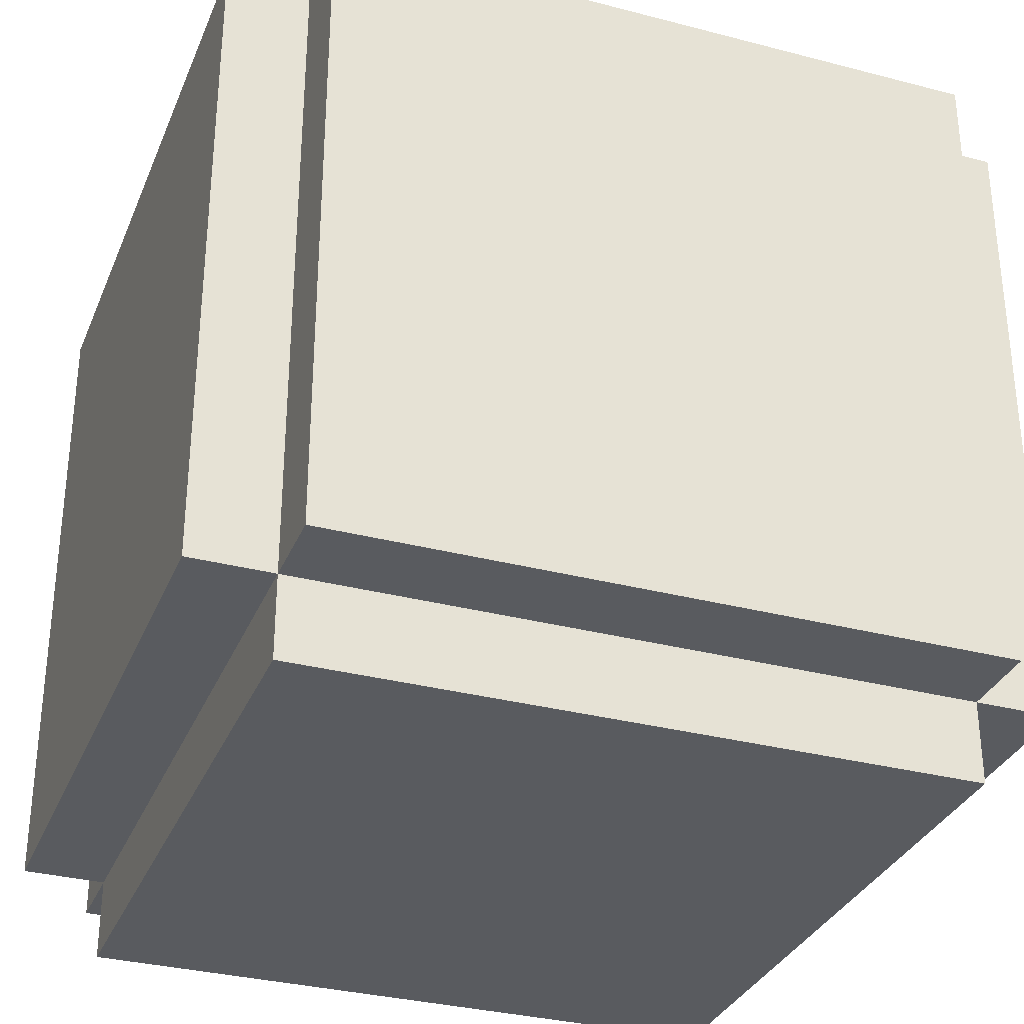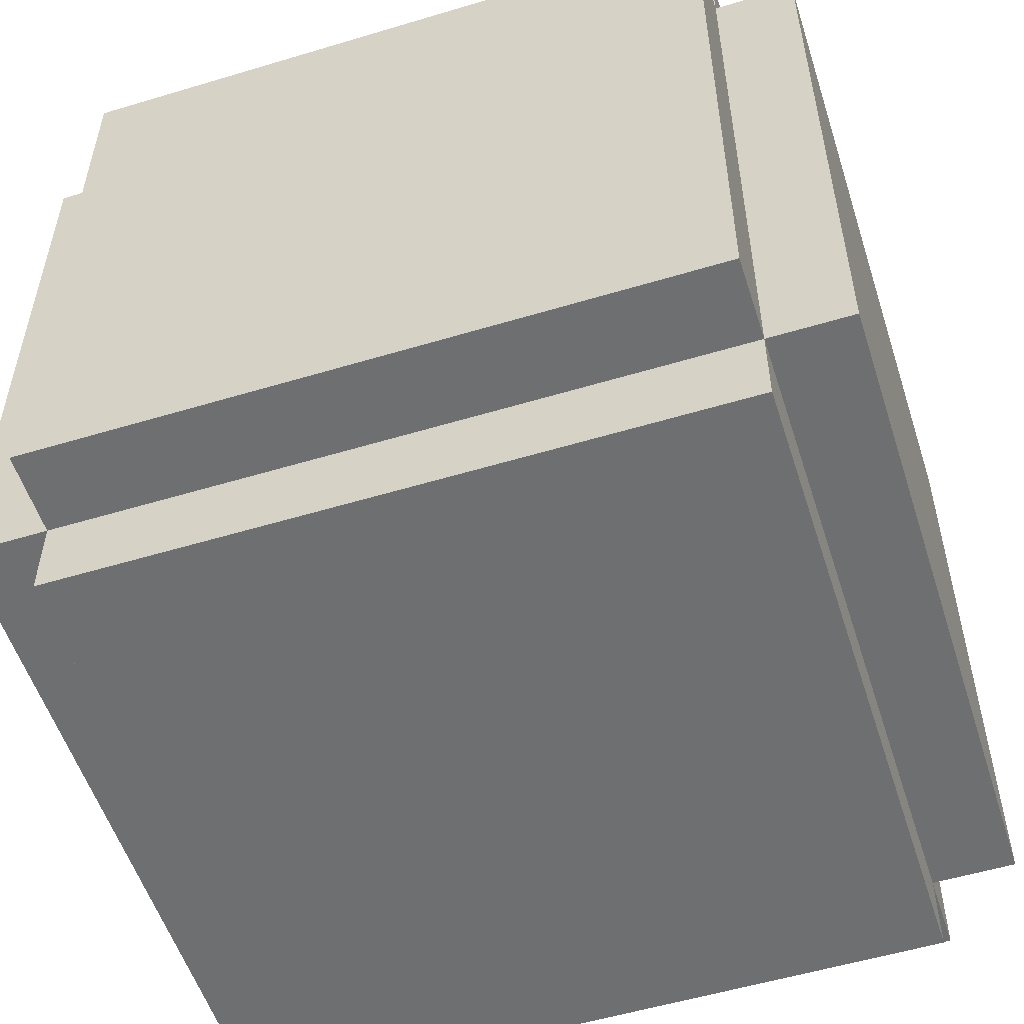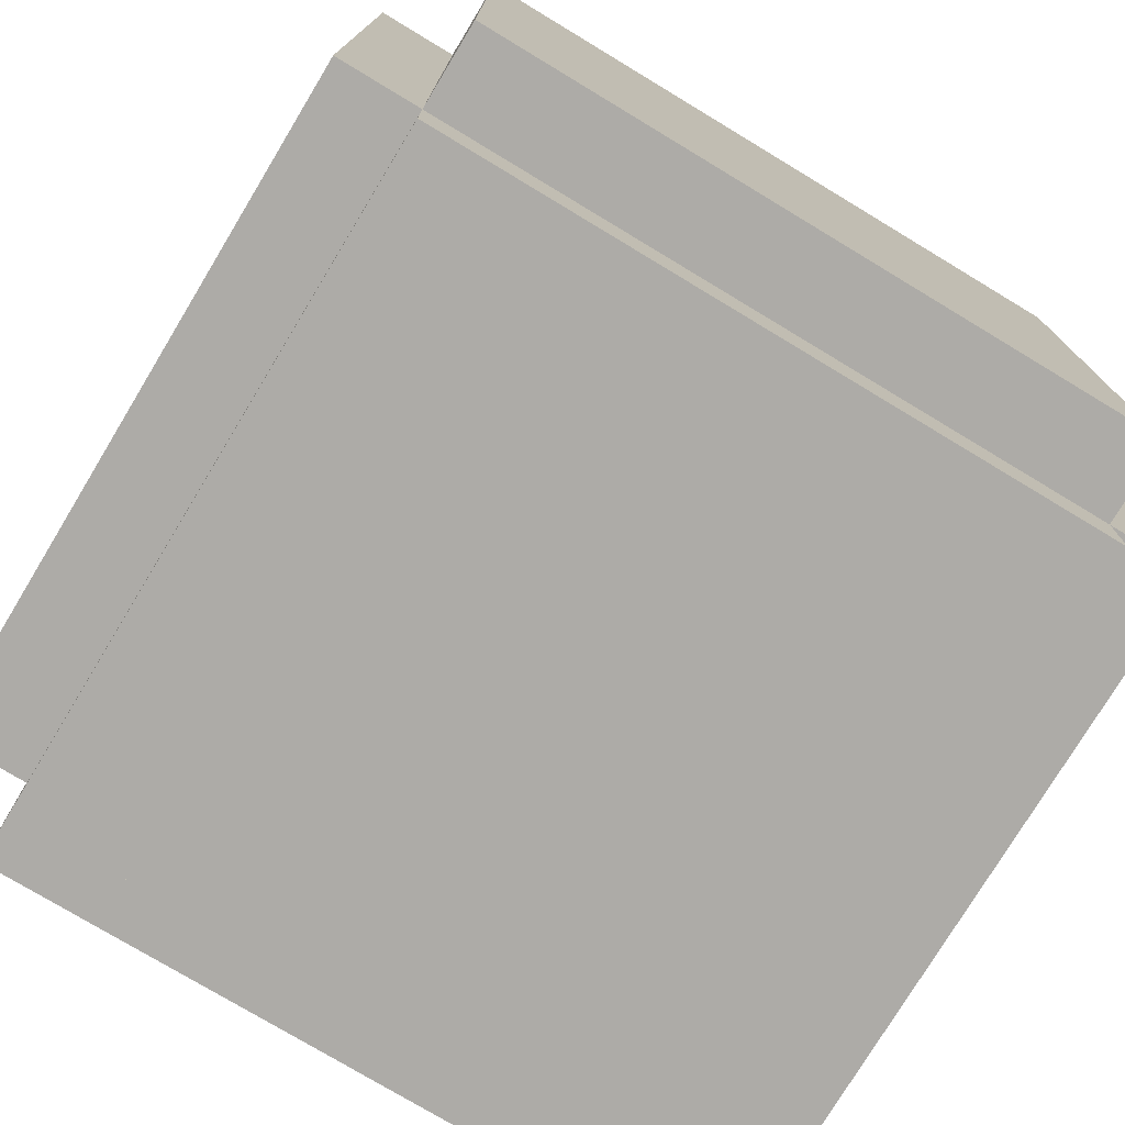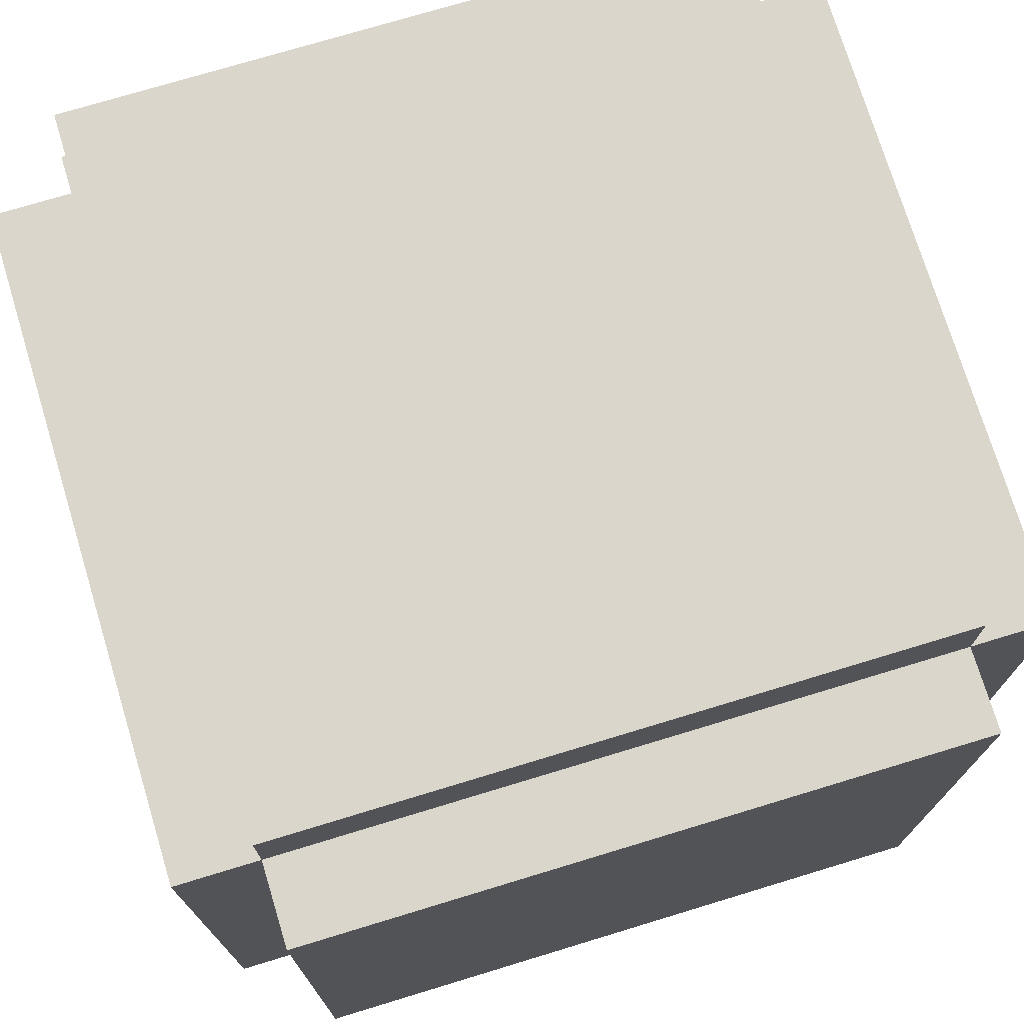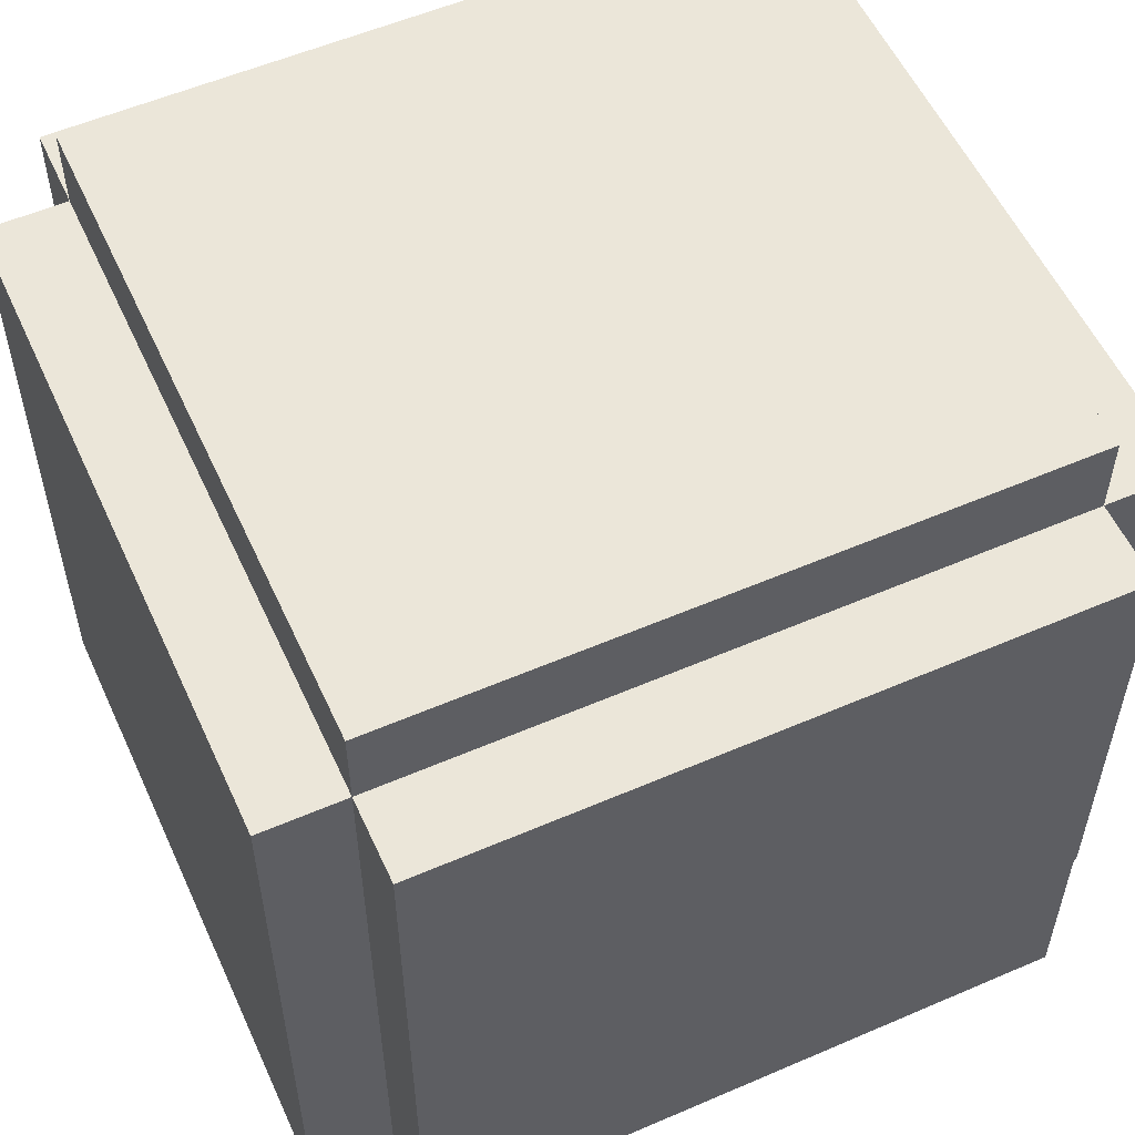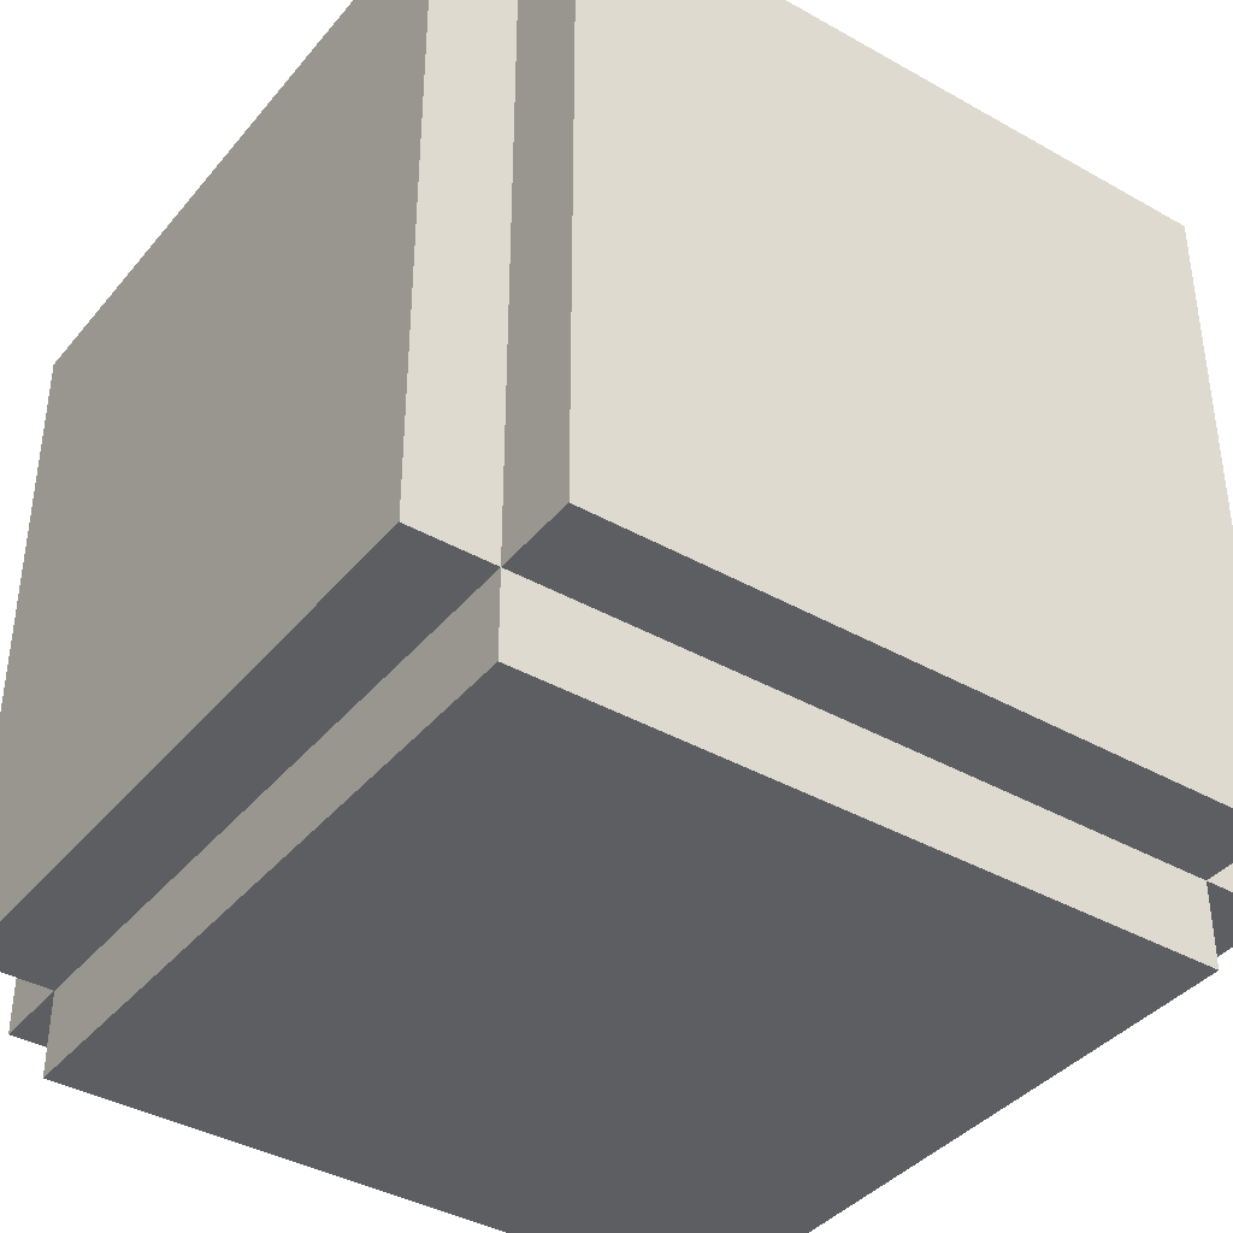
<metadata>
{"format":"obj","ext":"obj","renderer":"f3d","projection":"perspective","resolution":1024,"background":"white","views":[{"elev":-32.4,"azim":-20.1,"up":"+Y"},{"elev":-54.6,"azim":17.7,"up":"+Z"},{"elev":-76.4,"azim":-31.1,"up":"+Z"},{"elev":74.1,"azim":163.1,"up":"+Z"},{"elev":55.7,"azim":-114.4,"up":"+Y"},{"elev":-39.1,"azim":-125.2,"up":"+Y"}]}
</metadata>
<code>
v 7 1 32
v 7 1 24
v 7 9 32
v 7 9 24
v 8 0 32
v 8 0 24
v 8 1 33
v 8 1 32
v 8 1 24
v 8 1 23
v 8 9 33
v 8 9 32
v 8 9 24
v 8 9 23
v 8 10 32
v 8 10 24
v 16 0 32
v 16 0 24
v 16 1 33
v 16 1 32
v 16 1 24
v 16 1 23
v 16 9 33
v 16 9 32
v 16 9 24
v 16 9 23
v 16 10 32
v 16 10 24
v 17 1 32
v 17 1 24
v 17 9 32
v 17 9 24
v 8 1 33
v 8 9 33
v 16 1 33
v 16 9 33
v 7 1 32
v 7 9 32
v 8 0 32
v 8 1 32
v 8 9 32
v 8 10 32
v 16 0 32
v 16 1 32
v 16 9 32
v 16 10 32
v 17 1 32
v 17 9 32
v 7 1 24
v 7 9 24
v 8 0 24
v 8 1 24
v 8 9 24
v 8 10 24
v 16 0 24
v 16 1 24
v 16 9 24
v 16 10 24
v 17 1 24
v 17 9 24
v 8 1 23
v 8 9 23
v 16 1 23
v 16 9 23
v 8 0 32
v 16 0 32
v 8 0 24
v 16 0 24
v 8 1 33
v 16 1 33
v 7 1 32
v 8 1 32
v 16 1 32
v 17 1 32
v 7 1 24
v 8 1 24
v 16 1 24
v 17 1 24
v 8 1 23
v 16 1 23
v 8 9 33
v 16 9 33
v 7 9 32
v 8 9 32
v 16 9 32
v 17 9 32
v 7 9 24
v 8 9 24
v 16 9 24
v 17 9 24
v 8 9 23
v 16 9 23
v 8 10 32
v 16 10 32
v 8 10 24
v 16 10 24
f 3 2 1
f 4 2 3
f 8 6 5
f 9 6 8
f 11 8 7
f 12 8 11
f 13 10 9
f 14 10 13
f 15 13 12
f 16 13 15
f 17 18 20
f 20 18 21
f 19 20 23
f 23 20 24
f 21 22 25
f 25 22 26
f 24 25 27
f 27 25 28
f 29 30 31
f 31 30 32
f 35 34 33
f 36 34 35
f 40 38 37
f 41 38 40
f 43 40 39
f 44 40 43
f 45 42 41
f 46 42 45
f 47 45 44
f 48 45 47
f 49 50 52
f 52 50 53
f 51 52 55
f 55 52 56
f 53 54 57
f 57 54 58
f 56 57 59
f 59 57 60
f 61 62 63
f 63 62 64
f 67 66 65
f 68 66 67
f 72 70 69
f 73 70 72
f 75 72 71
f 76 72 75
f 77 74 73
f 78 74 77
f 79 77 76
f 80 77 79
f 81 82 84
f 84 82 85
f 83 84 87
f 87 84 88
f 85 86 89
f 89 86 90
f 88 89 91
f 91 89 92
f 93 94 95
f 95 94 96

</code>
